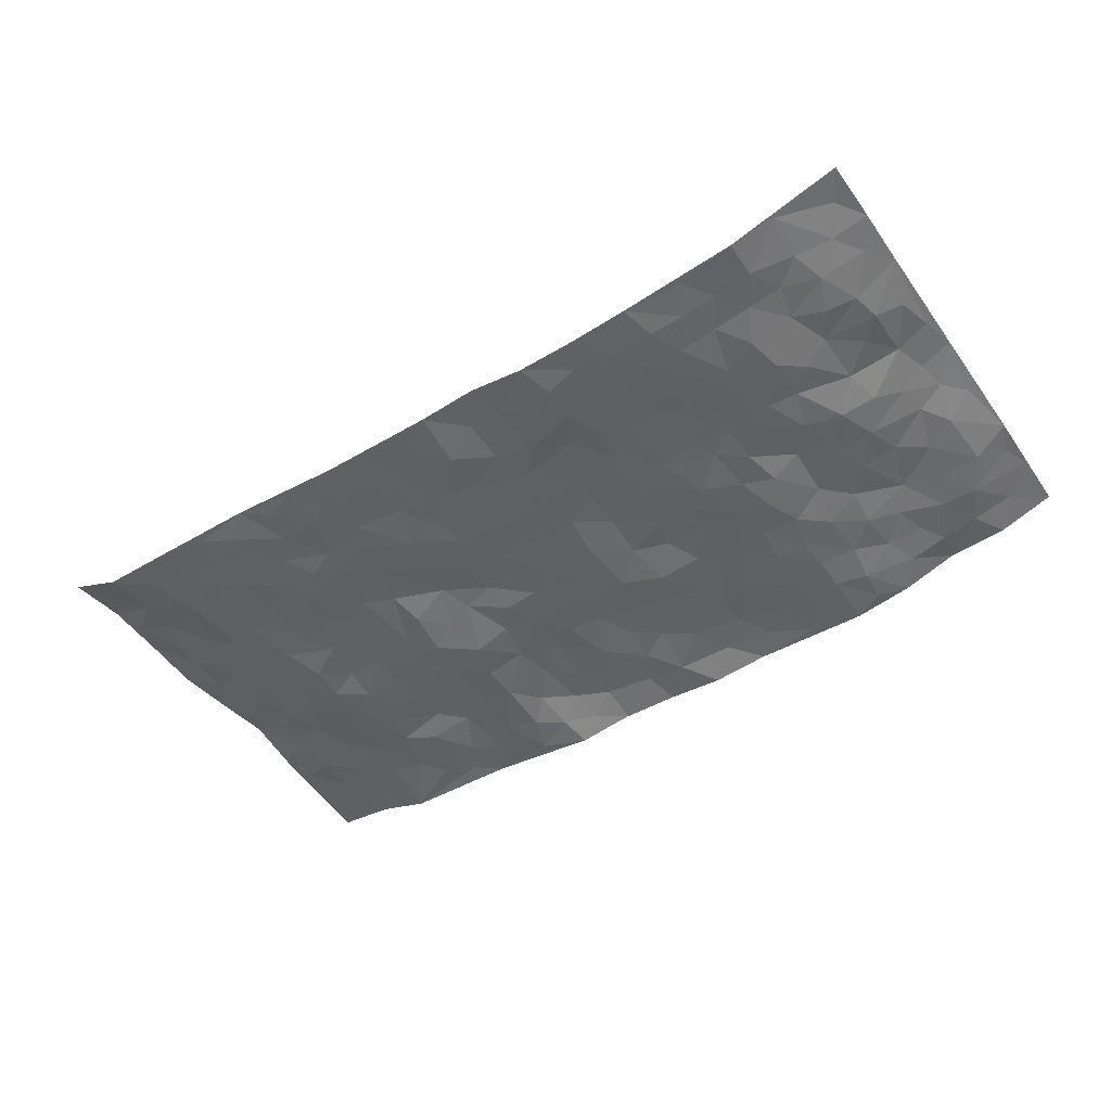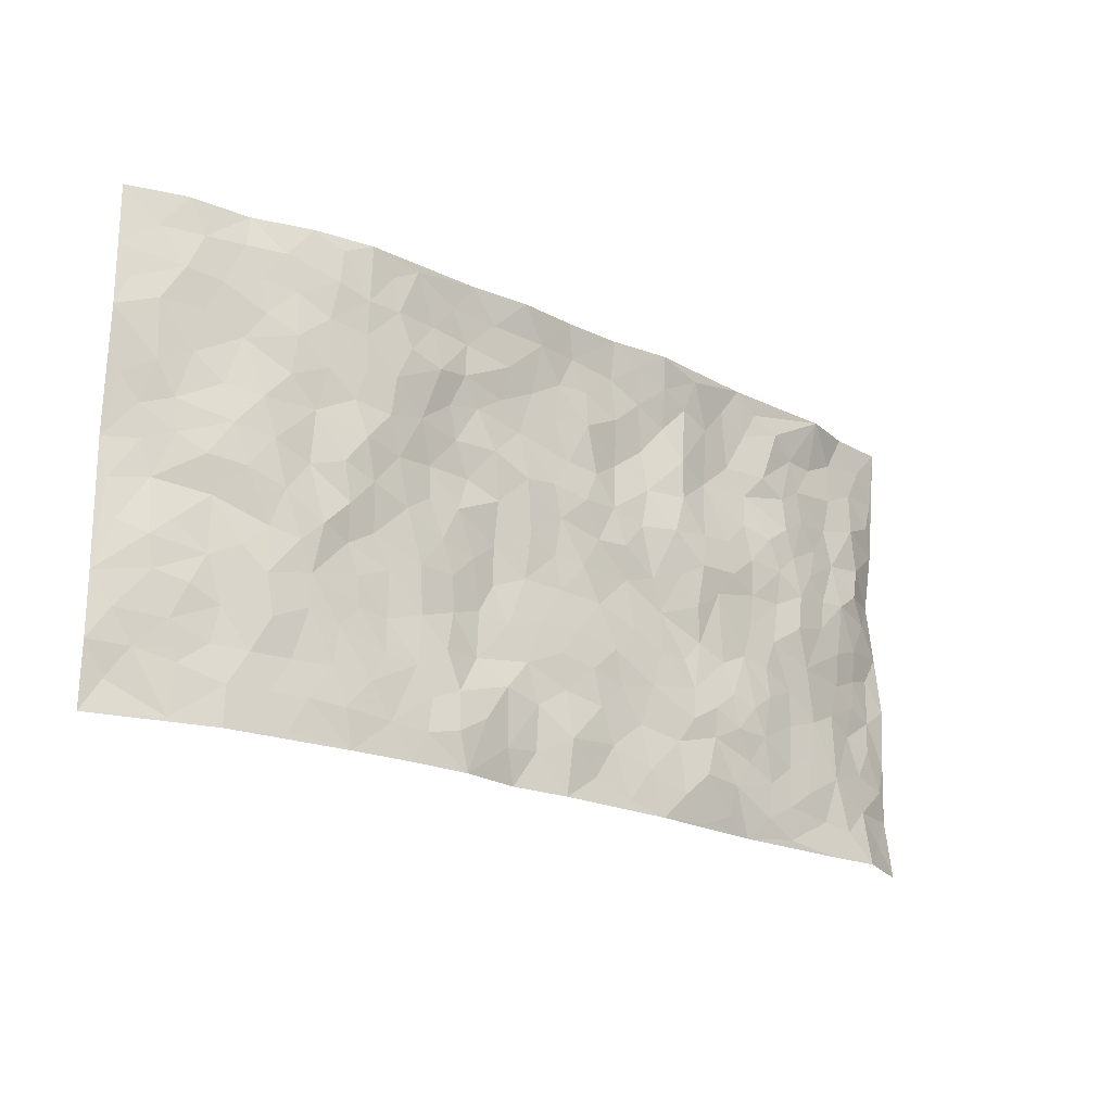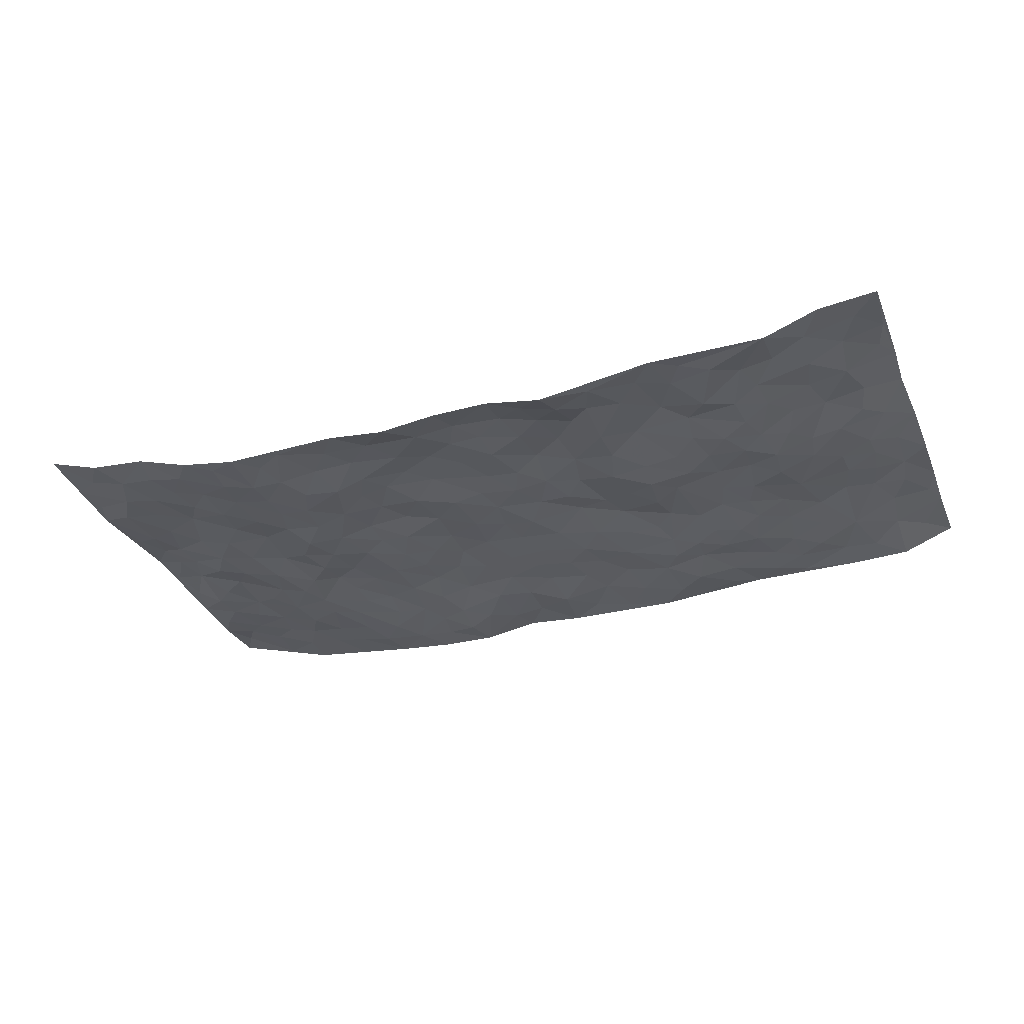
<metadata>
{"format":"obj","ext":"obj","renderer":"f3d","projection":"perspective","resolution":1024,"background":"white","views":[{"elev":-47.2,"azim":33.8,"up":"+Z"},{"elev":-21.3,"azim":140.5,"up":"+Y"},{"elev":-32.0,"azim":-159.5,"up":"+Z"}]}
</metadata>
<code>
v -0.9783 0.001058 0.04892
v -0.9793 0.9994 0.03962
v 0.9747 0.001576 0.07106
v 0.9714 0.9999 0.07131
v -0.7981 0.3929 0.02053
v -0.9757 0.5019 0.06761
v -0.8583 0.3583 0.03421
v 0.001489 0.00254 -0.0202
v -0.9778 0.2509 0.06191
v -0.9218 0.3389 0.04962
v -0.7387 0.001938 -0.001321
v -0.9753 0.1254 0.06416
v -0.7119 0.2924 0.01117
v -0.8632 0.004675 0.001999
v -0.8407 0.2889 0.03695
v -0.4903 0.00174 -0.001453
v -0.9568 0.1884 0.05537
v -0.2931 0.1667 -0.01746
v -0.7778 0.3222 0.02163
v -0.8648 0.1213 0.0246
v -0.9238 0.06404 0.03891
v -0.7996 0.06537 0.006159
v -0.6751 0.1269 -0.002194
v -0.727 0.07496 0.005243
v -0.8742 0.2078 0.03714
v -0.9105 0.2709 0.04333
v -0.7721 0.1779 0.009165
v -0.6941 0.2096 0.004557
v -0.8663 0.489 0.02737
v -0.9786 0.3768 0.05541
v -0.7377 0.995 -0.01216
v -0.5377 0.2218 -0.01351
v 0.2612 0.1573 -0.02624
v -0.975 0.751 0.06173
v -0.3676 0.3926 -0.00379
v -0.783 0.7534 0.02348
v -0.7997 0.8319 0.01938
v -0.5834 0.4417 -0.00476
v -0.6029 0.605 -0.01248
v -0.4909 0.9979 -0.01327
v -0.9514 0.6889 0.05973
v -0.6651 0.562 -0.01193
v -0.3901 0.7525 -0.004097
v -0.5104 0.2795 -0.01553
v -0.4602 0.2246 -0.01753
v -0.4956 0.1619 -0.009
v -0.4496 0.6354 -0.0132
v -0.3674 0.5588 -0.02282
v 0.1664 0.4741 0.001094
v -0.3335 0.2208 -0.01943
v -0.2108 0.6108 -0.006422
v -0.3759 0.6281 -0.01748
v -0.3019 0.05705 -0.02259
v -0.6296 0.7101 -0.00951
v -0.3949 0.194 -0.01472
v -0.8741 0.6189 0.02482
v -0.03725 0.3487 -0.01274
v 0.05837 0.3399 -0.01003
v 0.2982 0.451 -0.01303
v -0.09489 0.5518 -0.004827
v -0.1653 0.5561 -0.008685
v 0.09262 0.631 -0.01361
v -0.6338 0.3456 0.004909
v -0.7514 0.574 0.005915
v -0.9498 0.8112 0.04648
v -0.5606 0.1288 -0.005364
v -0.3673 0.01183 -0.01305
v -0.7983 0.4663 0.01221
v -0.6185 0.172 -0.002757
v -0.6161 0.01826 -0.002343
v -0.2442 0.001364 -0.02198
v -0.6172 0.0881 -0.003315
v -0.5477 0.05282 -0.007672
v -0.4316 0.03684 -0.01211
v -0.4513 0.1036 -0.01389
v -0.8922 0.6872 0.03138
v -0.9694 0.8752 0.04848
v -0.7398 0.509 0.002468
v -0.001487 0.9976 -0.02764
v -0.8037 0.6755 0.02366
v -0.5629 0.3144 -0.007011
v -0.5139 0.4604 -0.005343
v 0.00687 0.5718 -0.009423
v -0.04906 0.4833 -0.01167
v 0.003869 0.4201 -0.00751
v -0.1232 0.1283 -0.01433
v -0.5714 0.6694 -0.01409
v -0.9147 0.5639 0.04331
v -0.7338 0.6913 0.009586
v -0.4494 0.2966 -0.01504
v -0.6318 0.2668 0.003792
v -0.5027 0.6872 -0.008415
v -0.1729 0.4856 0.0009298
v -0.2627 0.4361 0.0005705
v -0.65 0.6487 -0.008237
v -0.009607 0.1179 -0.02673
v -0.4159 0.5096 -0.01308
v -0.3432 0.2878 -0.01294
v -0.2409 0.5038 -0.004548
v -0.1802 0.3826 -0.01134
v -0.9688 0.6273 0.07791
v -0.7082 0.6229 -0.001675
v -0.8164 0.5804 0.01158
v -0.3626 0.1096 -0.02577
v -0.5232 0.5324 -0.006092
v -0.6851 0.4053 0.000214
v -0.1293 0.3248 -0.0156
v -0.1483 0.2498 -0.01169
v -0.5197 0.6107 -0.0111
v 0.109 0.7294 -0.002992
v -0.002301 0.2151 -0.01264
v -0.0718 0.2736 -0.01531
v 0.005826 0.2888 -0.01369
v -0.4299 0.363 -0.006407
v -0.1958 0.184 -0.01058
v -0.6571 0.487 -0.01094
v -0.5577 0.3805 -0.004728
v -0.4929 0.3909 -0.005465
v -0.3081 0.5238 -0.01324
v -0.2587 0.3506 -0.01051
v -0.3556 0.466 -0.01444
v -0.2255 0.2713 -0.01585
v -0.09039 0.412 -0.01138
v -0.5974 0.5309 -0.004348
v -0.091 0.1986 -0.01493
v -0.2127 0.09349 -0.01963
v -0.399 0.2579 -0.0182
v -0.9256 0.439 0.05257
v -0.8673 0.4217 0.03562
v 0.09316 0.423 -0.003797
v 0.2099 0.2364 -0.006571
v 0.08337 0.5172 -0.009077
v 0.02009 0.4884 -0.007089
v 0.1671 0.3927 0.002212
v 0.7942 0.4971 0.0151
v 0.2206 0.4337 -0.006508
v 0.2673 0.3128 -0.008989
v 0.1608 0.5679 -0.004512
v 0.1218 0.9955 -0.03966
v -0.2926 0.6192 -0.02159
v 0.4252 0.8791 -0.03171
v 0.491 0.9975 -0.03353
v -0.2159 0.7809 0.00103
v -0.05954 0.8642 -0.0111
v -0.3219 0.348 -0.005433
v -0.4607 0.5648 -0.01592
v -0.07272 0.05325 -0.01728
v -0.157 0.02215 -0.02003
v 0.1243 0.00259 -0.01142
v 0.01254 0.8602 -0.01077
v -0.01698 0.7 -0.005721
v 0.4241 0.1965 -0.01982
v 0.3427 0.2893 -0.01418
v 0.5933 0.5258 -0.003554
v 0.5275 0.5458 -0.0202
v 0.4586 0.1354 -0.02596
v 0.5258 0.2279 -0.01796
v 0.416 0.3612 -0.009134
v 0.02289 0.6412 -0.008994
v -0.05938 0.6276 -0.0106
v -0.1469 0.7297 0.003948
v -0.08713 0.6932 -0.008145
v -0.06108 0.791 -0.01346
v -0.1366 0.633 -0.005695
v 0.02046 0.7749 -0.006071
v 0.2447 0.9973 -0.0276
v -0.01991 0.927 -0.013
v -0.2716 0.8458 -0.007334
v -0.2014 0.8797 -0.0108
v -0.3163 0.7799 -0.01969
v -0.2465 0.9939 -0.04458
v -0.2285 0.696 -0.005616
v -0.318 0.6994 -0.01851
v -0.1414 0.8294 -0.008152
v -0.1244 0.9973 -0.02562
v 0.2186 0.7461 -0.009012
v 0.1746 0.6674 -0.01172
v 0.3285 0.5947 -0.006341
v 0.2616 0.5233 -0.009908
v 0.2673 0.6659 -0.005934
v 0.4249 0.7431 -0.02912
v 0.3566 0.6824 -0.01781
v 0.287 0.7334 -0.01189
v 0.06732 0.9282 -0.0227
v 0.07846 0.8235 -0.005309
v 0.145 0.8576 -0.0146
v 0.2505 0.8729 -0.01386
v 0.3213 0.7927 -0.02849
v 0.233 0.5957 0.0001135
v -0.8812 0.8684 0.03218
v -0.6827 0.8162 0.005059
v -0.8706 0.7757 0.0212
v -0.8555 0.9993 0.02738
v -0.9211 0.9408 0.03553
v -0.8092 0.9217 0.02486
v -0.7326 0.8852 0.01467
v -0.6069 0.9279 -0.01222
v -0.6621 0.8852 0.002805
v -0.6893 0.7457 0.001832
v -0.5611 0.8127 -0.01273
v -0.6235 0.7805 -0.006921
v -0.5124 0.9002 -0.005444
v -0.3927 0.8768 -0.01115
v -0.5469 0.9594 -0.008179
v -0.4657 0.8148 0.002595
v -0.4438 0.9356 -0.009203
v -0.3476 0.97 -0.03134
v -0.5131 0.7592 -0.001309
v -0.3223 0.8996 -0.02172
v -0.2604 0.9276 -0.02907
v 0.1566 0.7852 -0.006067
v 0.2548 0.804 -0.01623
v 0.1876 0.9327 -0.01963
v 0.3933 0.8111 -0.03226
v 0.3377 0.8798 -0.02171
v 0.382 0.9815 -0.02968
v 0.2889 0.9369 -0.02073
v 0.4427 0.9471 -0.02974
v 0.3819 0.4929 -0.01466
v 0.3269 0.5286 -0.009752
v 0.4858 0.6029 -0.02864
v 0.4332 0.6633 -0.0251
v 0.4073 0.5871 -0.01917
v 0.3547 0.1899 -0.02017
v 0.484 0.3346 -0.009232
v 0.4614 0.5215 -0.01914
v 0.3481 0.3876 -0.01473
v -0.1261 0.9146 -0.01067
v -0.1856 0.956 -0.02584
v 0.322 0.1329 -0.02572
v 0.6154 0.01507 -0.008303
v 0.2021 0.3328 -0.001736
v 0.2719 0.3844 -0.01193
v 0.5872 0.2481 -0.01483
v 0.731 0.9981 0.02383
v 0.9748 0.2506 0.06774
v 0.4932 0.8113 -0.02712
v 0.7218 0.4876 -0.002111
v 0.4896 0.7459 -0.02513
v 0.973 0.5006 0.07694
v 0.6732 0.2946 -0.008788
v 0.5115 0.4672 -0.017
v 0.7793 0.3114 0.01876
v 0.5642 0.4155 -0.01523
v 0.4928 0.002247 -0.02081
v 0.09091 0.2522 -0.01168
v 0.5087 0.07732 -0.02379
v 0.1354 0.3188 -0.006528
v 0.4186 0.2663 -0.01073
v 0.8753 0.2657 0.03173
v 0.6445 0.462 -0.009025
v 0.5815 0.08265 -0.01415
v 0.451 0.4257 -0.007334
v 0.6109 0.3721 -0.01439
v 0.2877 0.2325 -0.01999
v 0.4808 0.2717 -0.01457
v 0.2658 0.0787 -0.0361
v 0.3697 0.002028 -0.03031
v 0.2462 0.002192 -0.03178
v 0.202 0.1148 -0.0303
v 0.06916 0.17 -0.01763
v 0.1461 0.1902 -0.02156
v 0.6158 0.1481 -0.008369
v 0.7774 0.4237 0.0204
v 0.75 0.2216 0.01338
v 0.6543 0.0813 -0.003913
v 0.6722 0.3851 -0.003526
v 0.7211 0.3398 0.002596
v 0.8874 0.3271 0.0342
v 0.7486 0.5678 0.004425
v 0.6953 0.1462 0.0005724
v 0.7655 0.1505 0.01582
v 0.8407 0.3681 0.03128
v 0.9399 0.35 0.05798
v 0.8834 0.4388 0.05063
v 0.5855 0.3134 -0.01406
v 0.822 0.1064 0.02624
v 0.3343 0.06335 -0.02957
v 0.4138 0.06902 -0.02767
v 0.07204 0.07822 -0.01458
v 0.144 0.07242 -0.01991
v 0.9766 0.7505 0.05928
v 0.7355 0.08 0.004616
v 0.6593 0.2162 -0.01029
v 0.9566 0.4252 0.06818
v 0.9036 0.5095 0.05616
v 0.8107 0.2509 0.01864
v 0.5363 0.1487 -0.01944
v 0.7379 0.002226 0.004471
v 0.5056 0.3941 -0.005691
v 0.9364 0.06411 0.06351
v 0.9764 0.126 0.06399
v 0.842 0.1806 0.02651
v 0.8976 0.1247 0.04682
v 0.8301 0.009576 0.03062
v 0.9364 0.1884 0.05215
v 0.6689 0.5557 -0.004688
v 0.6946 0.6328 -0.0009592
v 0.5865 0.6355 -0.005695
v 0.8267 0.6919 0.02932
v 0.634 0.771 -0.01017
v 0.9537 0.6255 0.06336
v 0.7689 0.6419 0.01686
v 0.8547 0.5954 0.03782
v 0.7342 0.7439 0.01637
v 0.8461 0.5307 0.03519
v 0.9131 0.5745 0.0571
v 0.8922 0.6595 0.0404
v 0.6421 0.692 -0.003995
v 0.5677 0.7232 -0.01733
v 0.5115 0.6736 -0.02131
v 0.8545 0.853 0.02645
v 0.7128 0.8712 0.009552
v 0.8129 0.7772 0.02515
v 0.8986 0.7785 0.03524
v 0.7813 0.8446 0.01884
v 0.9712 0.8751 0.0645
v 0.6955 0.8023 0.005314
v 0.9517 0.8121 0.05618
v 0.7416 0.9319 0.01494
v 0.8545 0.9997 0.0333
v 0.613 0.9981 -0.01386
v 0.8208 0.9269 0.02466
v 0.9046 0.929 0.04695
v 0.6625 0.9344 -0.002397
v 0.5597 0.9009 -0.02708
v 0.494 0.8806 -0.03172
v 0.5525 0.9692 -0.02631
v 0.5722 0.8214 -0.01938
v 0.6378 0.8605 -0.006149
f 29 6 128
f 12 21 20
f 26 10 9
f 55 45 46
f 27 19 15
f 26 9 17
f 101 6 88
f 12 1 21
f 7 15 19
f 125 86 96
f 84 123 85
f 129 29 128
f 25 27 15
f 12 20 17
f 73 75 66
f 22 14 11
f 26 17 25
f 9 12 17
f 25 15 26
f 5 129 7
f 52 146 48
f 55 18 50
f 7 19 5
f 20 27 25
f 124 82 105
f 41 76 34
f 20 14 22
f 14 20 21
f 14 21 1
f 24 22 11
f 24 27 22
f 72 66 69
f 69 32 91
f 70 24 11
f 24 23 27
f 17 20 25
f 27 20 22
f 10 15 7
f 10 26 15
f 23 28 27
f 27 13 19
f 28 23 69
f 13 27 28
f 119 121 94
f 10 7 129
f 6 30 128
f 9 10 30
f 36 192 80
f 80 102 89
f 118 81 44
f 64 103 78
f 115 126 86
f 45 32 46
f 91 63 13
f 129 68 29
f 95 87 54
f 95 54 199
f 202 40 204
f 82 97 105
f 29 88 6
f 18 55 104
f 148 126 71
f 38 82 124
f 50 18 122
f 117 82 38
f 5 19 106
f 82 117 118
f 80 64 102
f 127 45 55
f 194 77 190
f 98 35 114
f 39 124 105
f 127 50 98
f 106 19 13
f 66 75 46
f 39 95 42
f 63 117 38
f 95 89 102
f 101 56 76
f 51 140 99
f 18 53 126
f 62 83 132
f 45 127 90
f 112 113 57
f 103 29 68
f 130 85 58
f 109 39 105
f 35 94 121
f 113 246 58
f 151 165 163
f 120 100 94
f 114 127 98
f 192 190 65
f 95 39 87
f 36 191 37
f 67 104 74
f 56 101 88
f 13 63 106
f 192 34 76
f 268 241 243
f 108 115 125
f 93 84 60
f 133 84 85
f 156 288 157
f 101 76 41
f 80 103 64
f 105 97 146
f 99 61 51
f 92 109 47
f 125 96 111
f 158 227 153
f 75 104 55
f 69 66 32
f 81 91 32
f 106 78 68
f 42 64 78
f 77 34 65
f 24 70 72
f 75 73 16
f 16 71 67
f 2 34 77
f 13 28 91
f 103 56 88
f 56 80 76
f 72 69 23
f 11 16 70
f 16 73 70
f 16 67 74
f 115 18 126
f 24 72 23
f 73 72 70
f 16 74 75
f 72 73 66
f 32 45 44
f 84 83 60
f 66 46 32
f 78 106 116
f 117 63 81
f 67 53 104
f 103 68 78
f 69 91 28
f 36 80 89
f 106 38 116
f 106 68 5
f 81 118 117
f 62 132 138
f 32 44 81
f 53 67 71
f 57 58 85
f 123 100 107
f 93 60 61
f 33 230 224
f 8 96 147
f 132 133 130
f 140 48 119
f 93 100 123
f 122 98 50
f 164 60 160
f 53 71 126
f 125 112 108
f 193 194 195
f 75 55 46
f 63 91 81
f 56 103 80
f 196 198 31
f 18 104 53
f 121 48 97
f 38 106 63
f 118 97 82
f 97 35 121
f 51 172 140
f 130 134 49
f 87 39 109
f 288 252 263
f 97 114 35
f 47 43 92
f 57 113 58
f 248 130 58
f 34 101 41
f 114 90 127
f 116 124 42
f 145 94 35
f 118 114 97
f 167 79 175
f 98 145 35
f 85 123 57
f 43 47 52
f 199 36 89
f 42 78 116
f 159 83 62
f 88 29 103
f 74 104 75
f 118 44 90
f 173 140 172
f 42 95 102
f 190 192 37
f 65 190 77
f 89 95 199
f 125 111 112
f 92 87 109
f 18 115 122
f 177 180 176
f 112 57 107
f 109 105 146
f 93 94 100
f 285 286 275
f 96 86 147
f 137 232 131
f 57 123 107
f 87 92 208
f 49 134 136
f 132 130 49
f 161 164 162
f 50 127 55
f 122 108 107
f 122 107 100
f 48 140 52
f 118 90 114
f 99 119 94
f 123 84 93
f 36 37 192
f 48 121 119
f 120 122 100
f 39 42 124
f 38 124 116
f 248 58 246
f 44 45 90
f 98 122 120
f 146 52 47
f 94 93 99
f 168 209 170
f 212 183 188
f 202 197 200
f 42 102 64
f 107 108 112
f 99 93 61
f 8 280 96
f 112 111 113
f 125 115 86
f 115 108 122
f 128 30 10
f 5 68 129
f 10 129 128
f 132 49 138
f 83 84 133
f 130 133 85
f 83 133 132
f 248 134 130
f 156 152 224
f 151 110 165
f 212 186 211
f 153 224 249
f 254 251 244
f 246 261 262
f 225 158 249
f 49 136 179
f 185 184 150
f 214 188 181
f 181 188 182
f 161 163 174
f 143 170 172
f 110 211 185
f 184 79 167
f 174 228 169
f 62 110 159
f 163 150 144
f 210 169 229
f 170 143 168
f 176 211 110
f 98 120 145
f 94 145 120
f 48 146 97
f 109 146 47
f 148 86 126
f 147 86 148
f 71 8 148
f 8 147 148
f 244 276 254
f 232 136 134
f 174 143 161
f 60 83 160
f 163 162 151
f 159 160 83
f 261 281 262
f 259 281 149
f 219 220 59
f 246 113 111
f 33 255 131
f 157 256 152
f 137 255 153
f 230 278 279
f 262 260 33
f 154 155 242
f 131 255 137
f 248 131 232
f 281 280 149
f 259 258 278
f 220 179 59
f 159 151 160
f 162 160 151
f 164 61 60
f 228 174 144
f 144 174 163
f 159 110 151
f 161 172 164
f 186 184 185
f 161 162 163
f 61 164 51
f 160 162 164
f 187 217 213
f 150 163 165
f 205 202 200
f 79 184 139
f 170 43 173
f 174 169 143
f 161 143 172
f 167 144 150
f 176 180 183
f 172 170 173
f 223 226 221
f 185 150 165
f 99 140 119
f 207 206 203
f 172 51 164
f 43 52 173
f 173 52 140
f 167 175 228
f 228 229 169
f 210 168 169
f 177 110 62
f 189 138 179
f 62 138 177
f 136 232 233
f 181 182 222
f 150 184 167
f 178 180 189
f 49 179 138
f 177 138 189
f 180 178 182
f 178 179 220
f 307 308 304
f 222 223 221
f 215 187 188
f 176 183 212
f 187 213 186
f 214 215 188
f 185 211 186
f 237 181 239
f 182 188 183
f 110 185 165
f 216 215 141
f 211 176 212
f 182 183 180
f 176 110 177
f 213 184 186
f 178 189 179
f 177 189 180
f 195 190 37
f 197 198 200
f 195 194 190
f 34 192 65
f 80 192 76
f 37 196 195
f 194 2 77
f 193 2 194
f 196 37 191
f 31 193 195
f 198 196 191
f 31 195 196
f 199 201 191
f 197 204 31
f 198 191 201
f 31 198 197
f 201 199 54
f 36 199 191
f 54 208 201
f 208 43 205
f 208 54 87
f 198 201 200
f 206 205 203
f 43 170 203
f 210 207 209
f 40 202 206
f 31 204 40
f 197 202 204
f 208 205 200
f 43 203 205
f 205 206 202
f 203 209 207
f 171 40 207
f 40 206 207
f 208 200 201
f 43 208 92
f 170 209 203
f 168 143 169
f 207 210 171
f 168 210 209
f 188 187 212
f 212 187 186
f 166 139 213
f 184 213 139
f 237 214 181
f 215 214 141
f 216 141 218
f 213 217 166
f 142 166 216
f 217 216 166
f 187 215 217
f 216 217 215
f 237 141 214
f 142 216 218
f 223 222 182
f 179 136 59
f 223 220 219
f 267 238 251
f 237 327 141
f 223 182 178
f 158 290 253
f 220 223 178
f 59 233 227
f 233 59 136
f 248 246 131
f 153 249 158
f 251 254 267
f 223 219 226
f 111 261 246
f 297 251 238
f 276 256 157
f 167 228 144
f 229 228 175
f 175 171 229
f 229 171 210
f 260 257 33
f 265 271 272
f 266 289 283
f 269 243 250
f 249 224 152
f 266 283 271
f 227 233 137
f 253 227 158
f 325 313 320
f 135 264 275
f 310 329 239
f 270 298 297
f 249 256 225
f 275 273 269
f 311 222 221
f 155 154 299
f 234 276 157
f 310 311 299
f 222 239 181
f 221 226 155
f 266 263 252
f 242 290 244
f 264 273 275
f 273 264 243
f 242 244 154
f 276 290 225
f 288 234 157
f 240 282 302
f 275 286 306
f 225 290 158
f 234 263 284
f 241 254 276
f 233 232 137
f 137 153 227
f 264 135 238
f 244 251 154
f 260 259 257
f 227 253 219
f 33 224 255
f 154 297 299
f 240 302 307
f 297 154 251
f 264 268 243
f 253 226 219
f 271 284 263
f 277 294 293
f 290 242 253
f 241 234 284
f 59 227 219
f 242 155 226
f 252 245 231
f 157 152 156
f 257 230 33
f 152 256 249
f 278 230 257
f 262 33 131
f 224 153 255
f 259 278 257
f 134 248 232
f 230 279 224
f 96 261 111
f 261 96 280
f 280 281 261
f 246 262 131
f 252 247 245
f 268 267 241
f 283 277 272
f 288 247 252
f 275 274 285
f 295 291 294
f 267 268 264
f 263 234 288
f 309 310 299
f 290 276 244
f 283 272 271
f 267 254 241
f 265 243 241
f 236 240 285
f 297 238 270
f 303 305 298
f 241 276 234
f 221 155 299
f 272 277 293
f 250 243 287
f 286 285 240
f 284 271 265
f 271 263 266
f 295 3 291
f 225 256 276
f 241 284 265
f 289 266 231
f 3 292 291
f 321 235 323
f 293 294 296
f 279 278 258
f 245 279 258
f 279 156 224
f 260 281 259
f 280 8 149
f 262 281 260
f 231 266 252
f 267 264 238
f 306 304 270
f 283 289 295
f 243 269 273
f 236 269 250
f 294 292 296
f 274 236 285
f 269 274 275
f 250 287 293
f 245 289 231
f 236 274 269
f 156 279 247
f 242 226 253
f 247 279 245
f 243 265 287
f 288 156 247
f 265 272 293
f 296 292 236
f 293 287 265
f 295 294 277
f 277 283 295
f 236 250 296
f 289 3 295
f 292 294 291
f 293 296 250
f 300 304 308
f 325 320 235
f 329 330 326
f 270 304 303
f 270 303 298
f 309 305 301
f 135 306 270
f 299 297 298
f 298 309 299
f 238 135 270
f 300 314 305
f 303 300 305
f 304 306 307
f 300 303 304
f 282 319 315
f 322 325 235
f 275 306 135
f 307 306 286
f 240 307 286
f 308 307 302
f 302 282 308
f 308 282 315
f 305 309 298
f 310 309 301
f 310 301 329
f 310 239 311
f 222 311 239
f 299 311 221
f 319 312 315
f 312 323 316
f 301 305 318
f 305 314 316
f 300 308 315
f 316 314 312
f 312 314 315
f 315 314 300
f 323 312 324
f 316 313 318
f 282 4 317
f 330 313 325
f 4 321 324
f 235 320 323
f 282 317 319
f 312 319 317
f 326 325 322
f 316 320 313
f 316 318 305
f 142 218 327
f 327 218 141
f 316 323 320
f 324 312 317
f 4 324 317
f 321 323 324
f 318 313 330
f 328 326 322
f 326 327 329
f 329 327 237
f 326 328 327
f 322 142 328
f 327 328 142
f 329 237 239
f 301 318 330
f 326 330 325
f 330 329 301

</code>
